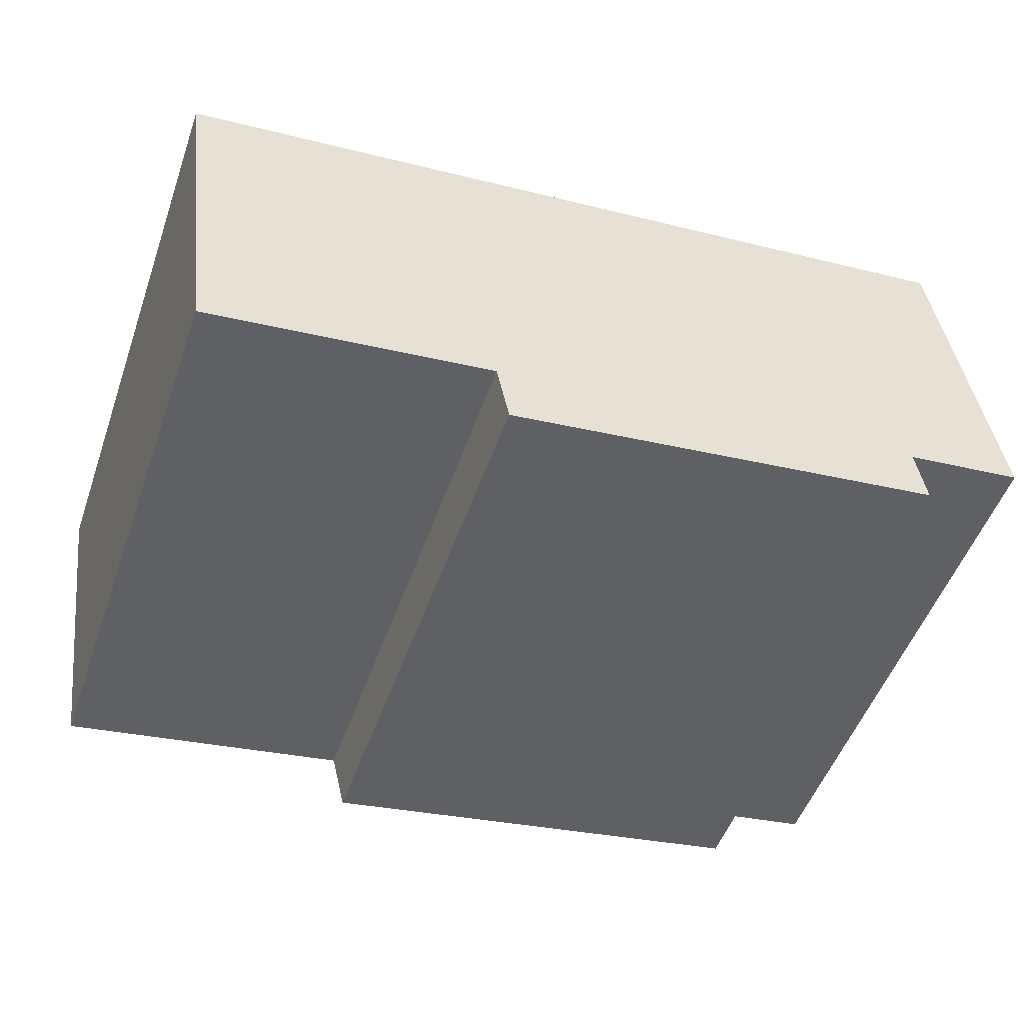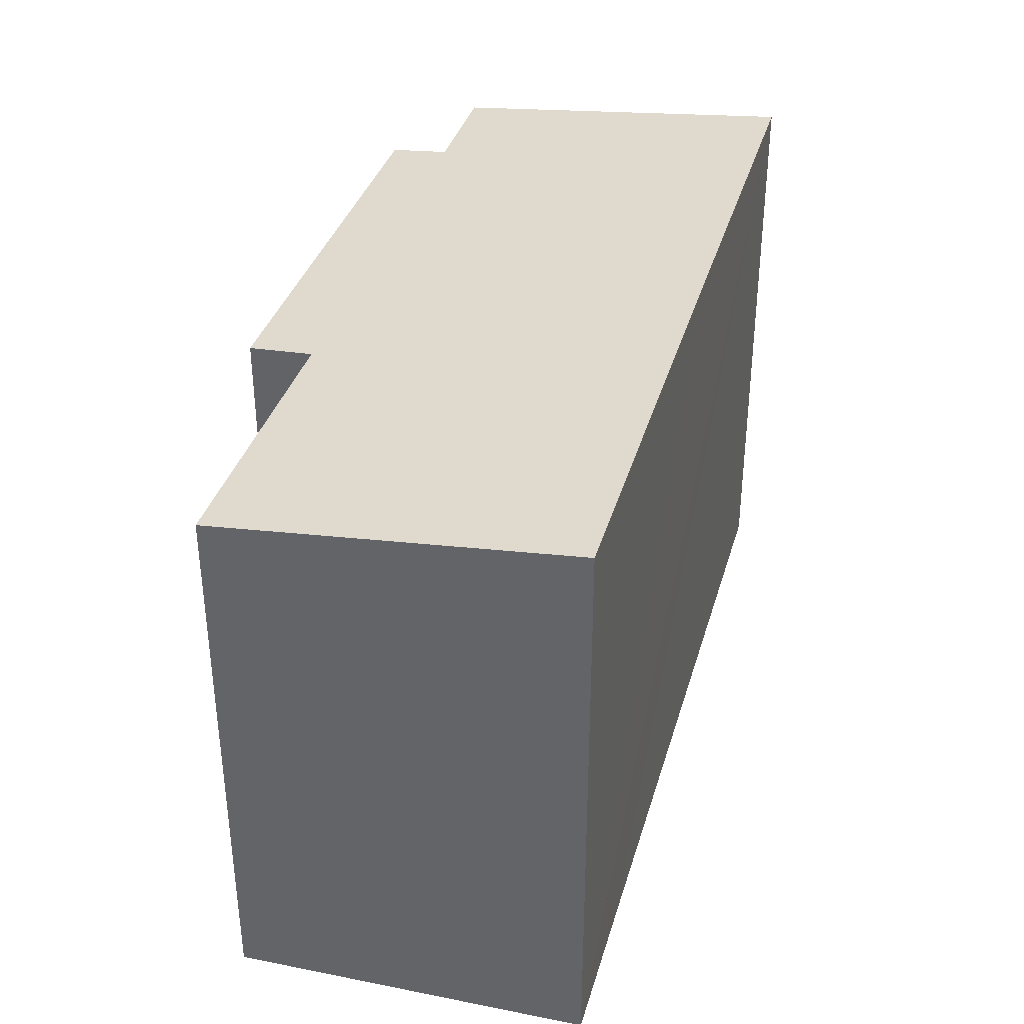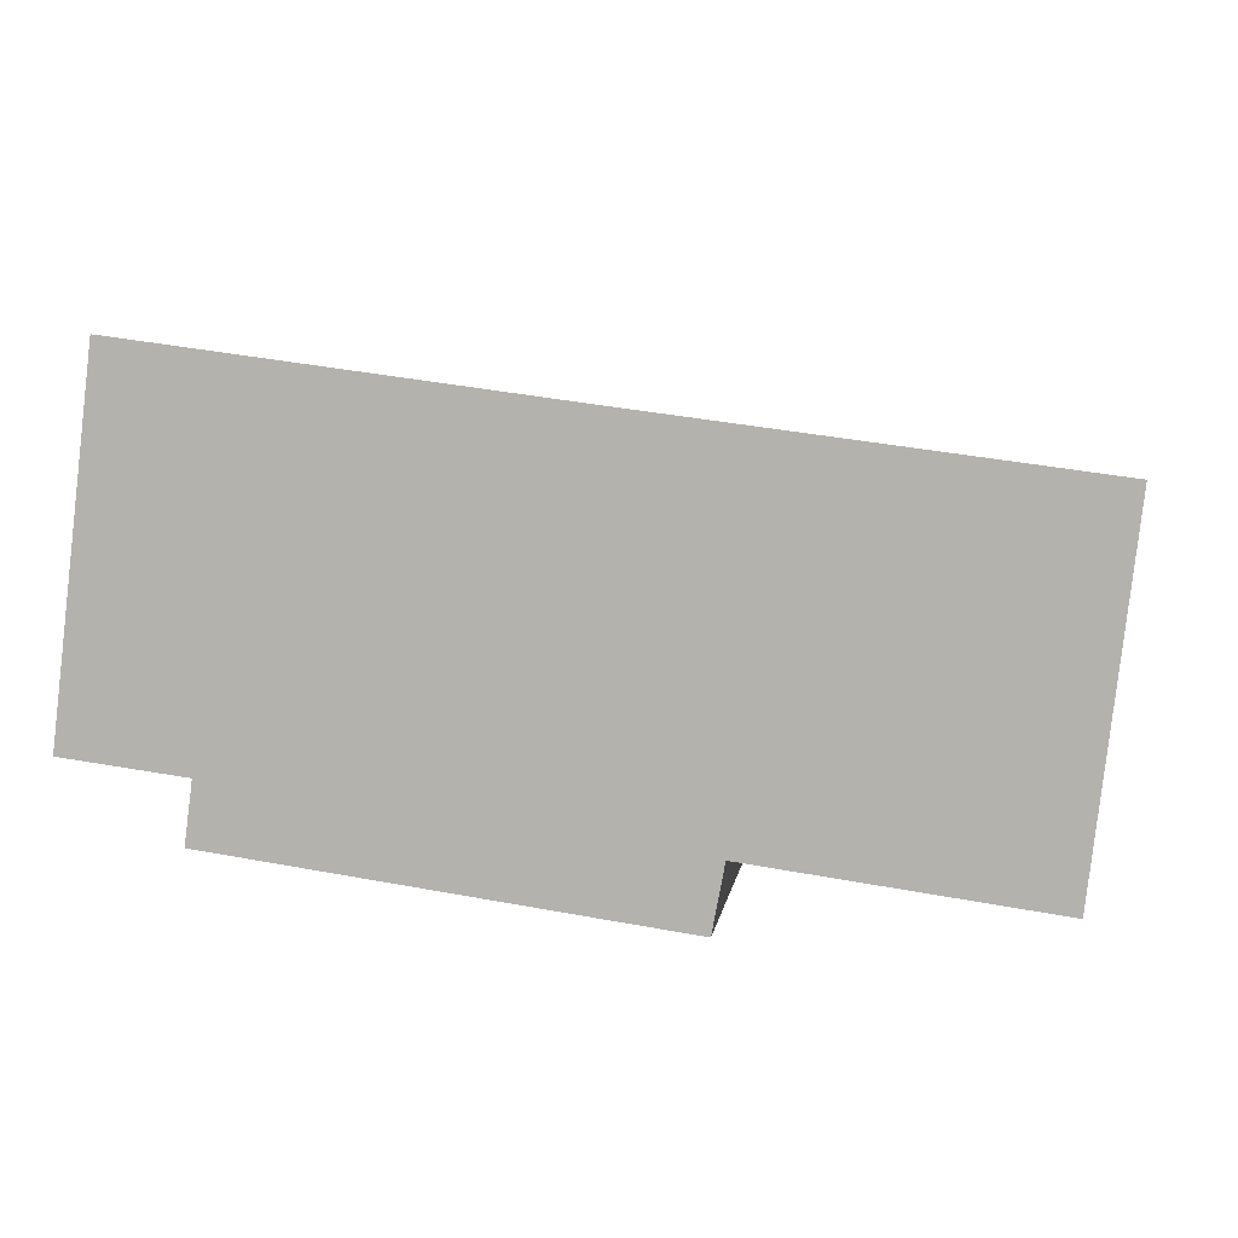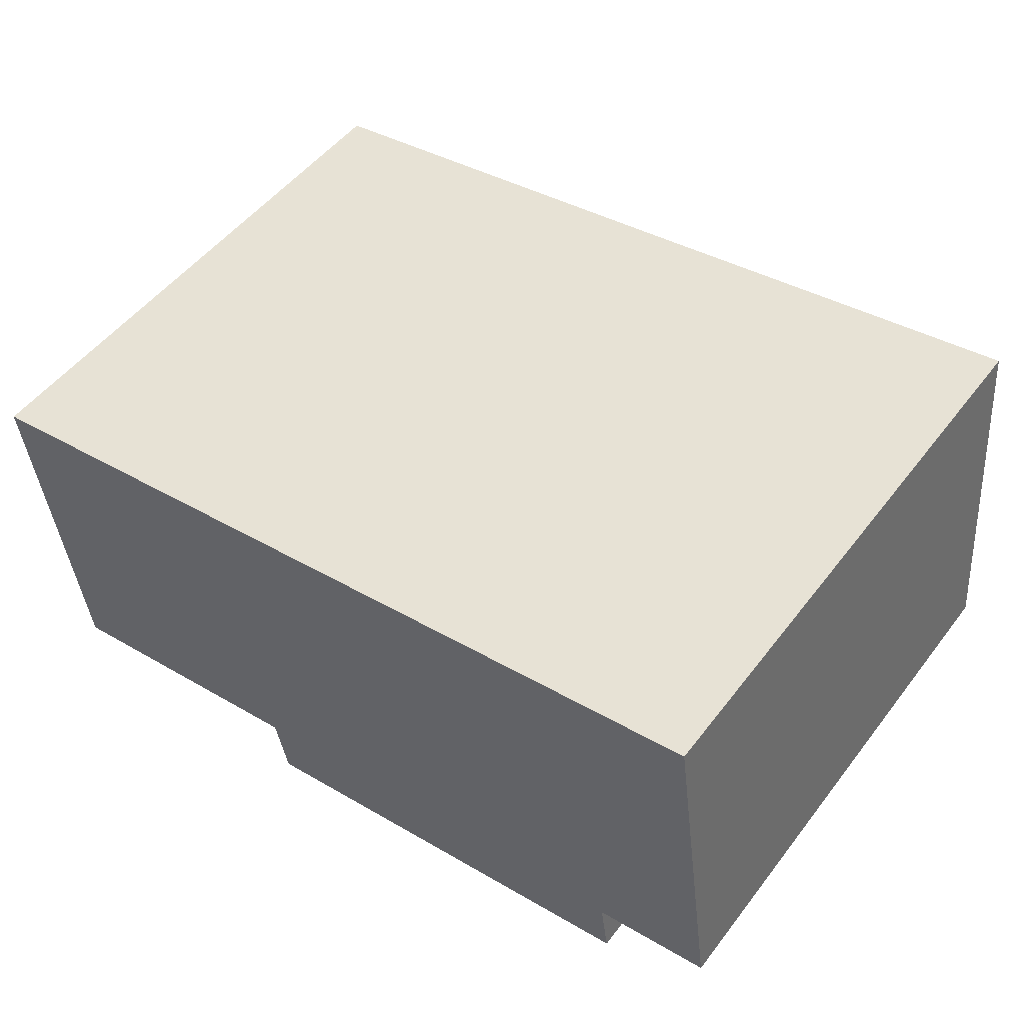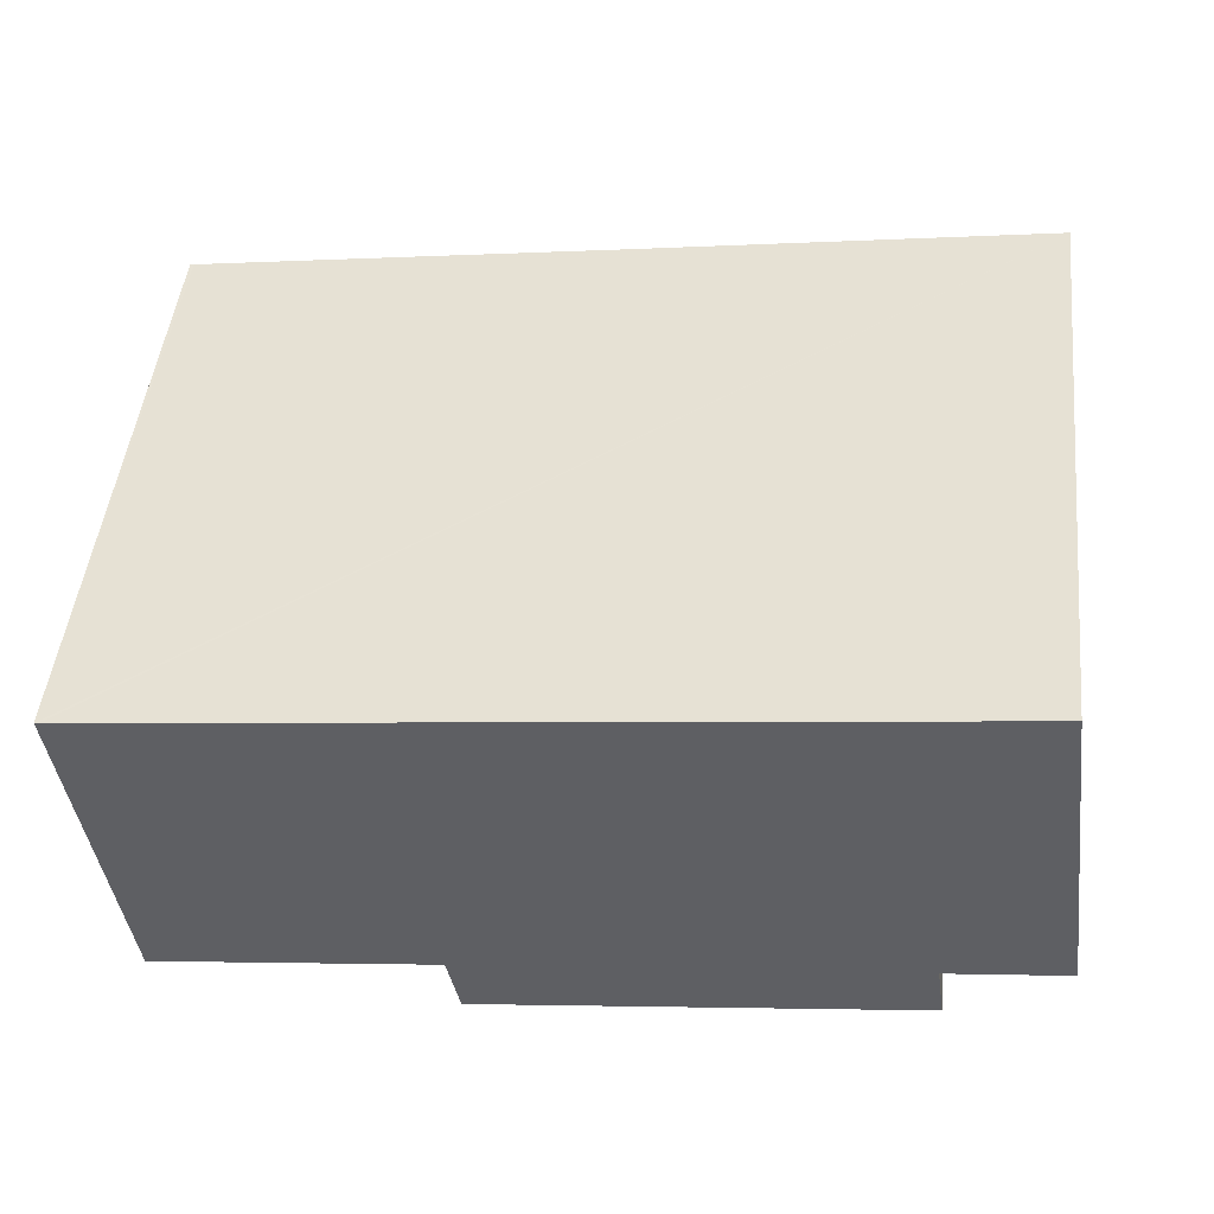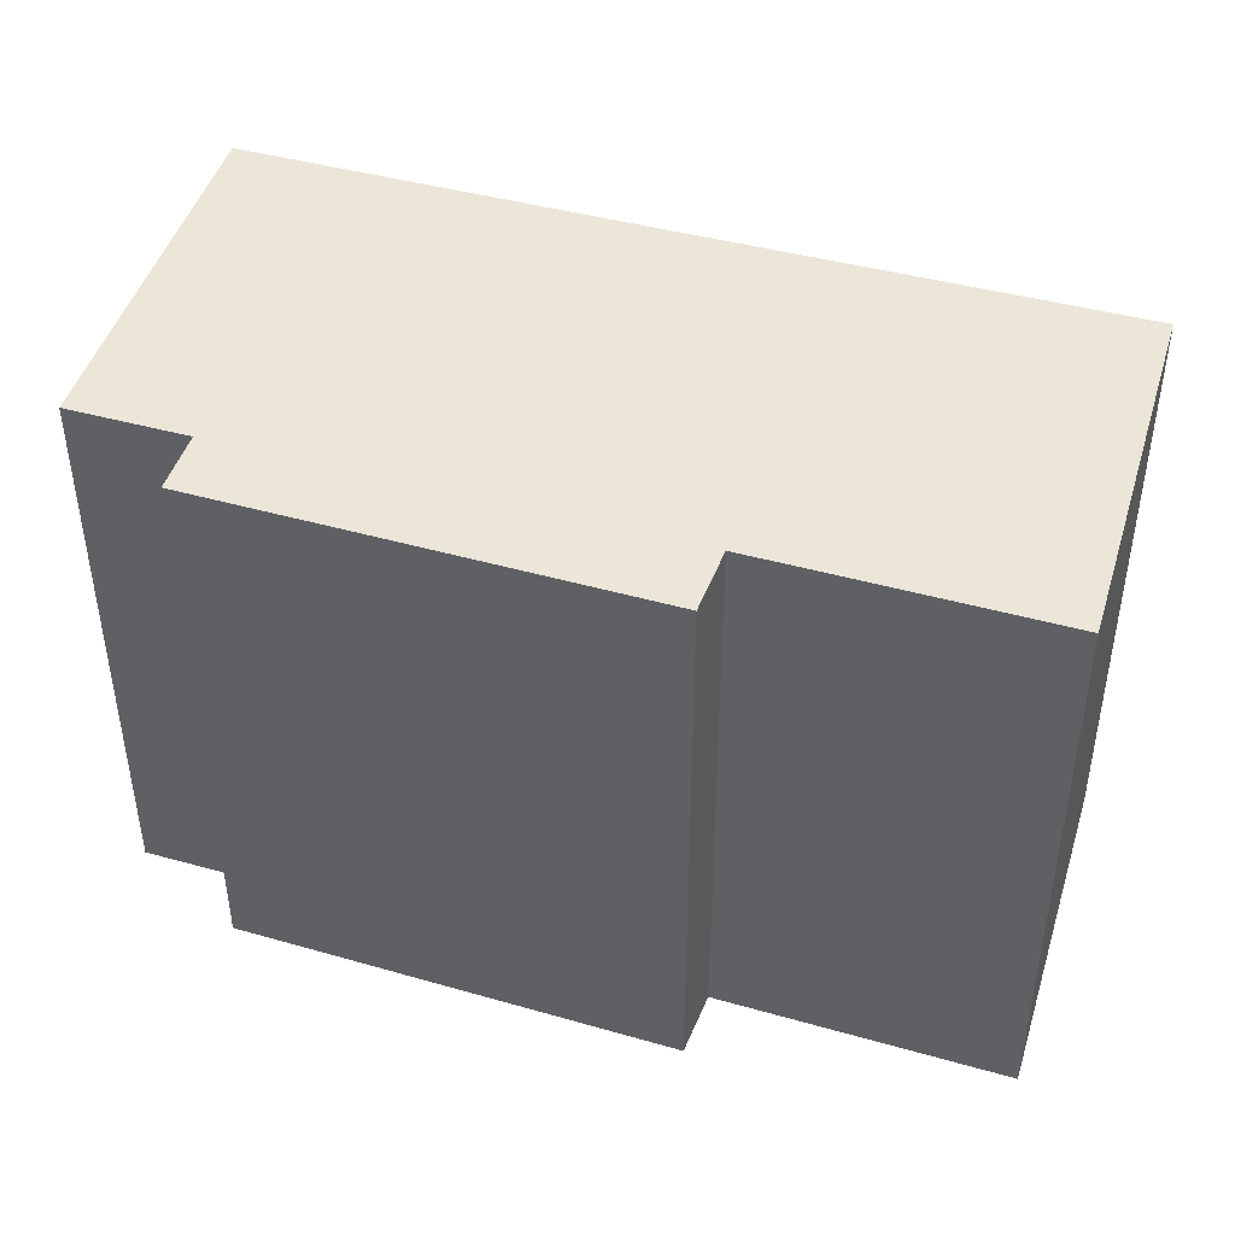
<metadata>
{"format":"obj","ext":"obj","renderer":"f3d","projection":"perspective","resolution":1024,"background":"white","views":[{"elev":-51.5,"azim":-19.3,"up":"+Z"},{"elev":36.4,"azim":-82.5,"up":"+Y"},{"elev":3.2,"azim":-173.4,"up":"+Z"},{"elev":51.2,"azim":36.2,"up":"+Z"},{"elev":48.6,"azim":6.3,"up":"+Z"},{"elev":43.4,"azim":-169.8,"up":"+Y"}]}
</metadata>
<code>
v  0.018 18.51 -0.148
v  10.46 17.49 -9.804
v  1.373 17.49 -11.14
v  0 18.52 1.134e-15
v  0.128 18.52 0.016
v  4.741 18.52 0.656
v  13.73 18.51 1.9
v  10.86 17.3 -11.85
v  22.07 17.3 -10.17
v  18.15 18.51 2.526
v  26.86 18.5 3.759
v  24.58 17.48 -7.871
v  24.8 17.3 -9.763
v  28.36 17.47 -7.339
v  26.88 18.49 3.643
v  24.85 17.3 -9.755
v  0 0 0
v  0.128 -9.797e-19 0.016
v  4.741 -4.017e-17 0.656
v  26.86 -2.302e-16 3.759
v  13.73 -1.163e-16 1.9
v  18.15 -1.547e-16 2.526
v  28.36 4.494e-16 -7.339
v  26.88 -2.231e-16 3.643
v  24.58 4.82e-16 -7.871
v  24.85 5.973e-16 -9.755
v  24.8 5.978e-16 -9.763
v  22.07 6.229e-16 -10.17
v  10.86 7.257e-16 -11.85
v  10.46 6.003e-16 -9.804
v  1.373 6.821e-16 -11.14
v  0.018 9.062e-18 -0.148
g defaultobject
f 1 2 3
f 2 1 4
f 2 4 5
f 2 5 6
f 2 6 7
f 2 7 8
f 8 7 9
f 9 7 10
f 9 10 11
f 9 11 12
f 9 12 13
f 12 11 14
f 14 11 15
f 16 13 12
f 17 5 4
f 5 17 6
f 6 17 7
f 7 17 10
f 10 17 11
f 11 17 18
f 11 18 19
f 11 19 20
f 20 19 21
f 20 21 22
f 20 15 11
f 15 20 14
f 14 20 23
f 23 20 24
f 25 16 12
f 16 25 26
f 14 25 12
f 25 14 23
f 26 13 16
f 13 26 9
f 9 26 8
f 8 26 27
f 8 27 28
f 8 28 29
f 30 3 2
f 3 30 31
f 8 30 2
f 30 8 29
f 31 1 3
f 1 31 4
f 4 31 17
f 17 31 32
f 24 25 23
f 25 24 28
f 28 24 29
f 29 24 20
f 29 20 22
f 29 22 30
f 30 22 31
f 31 22 21
f 31 21 19
f 31 19 32
f 32 19 18
f 32 18 17
f 25 27 26
f 27 25 28

</code>
